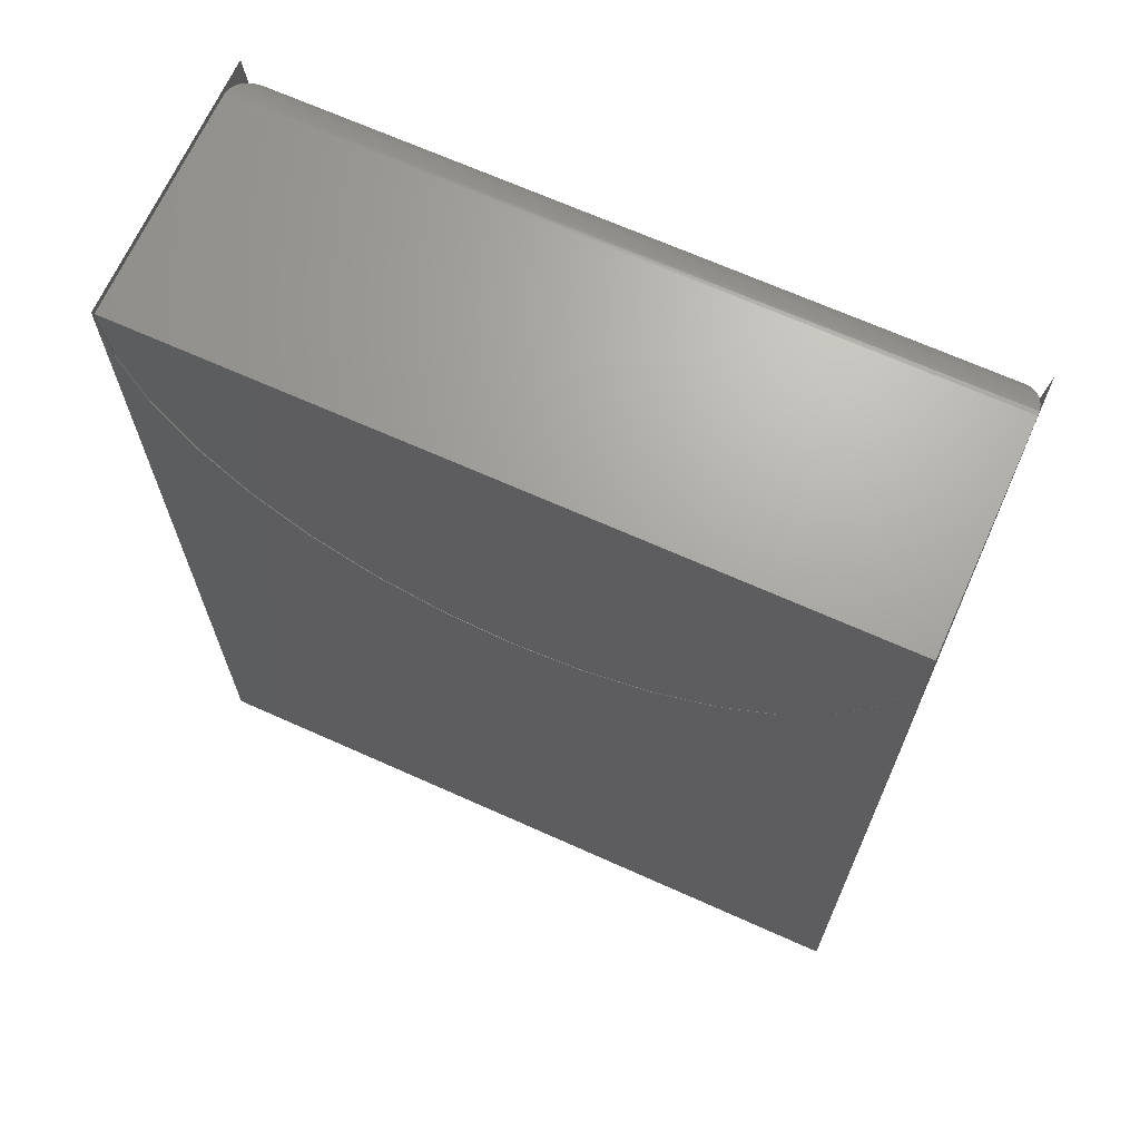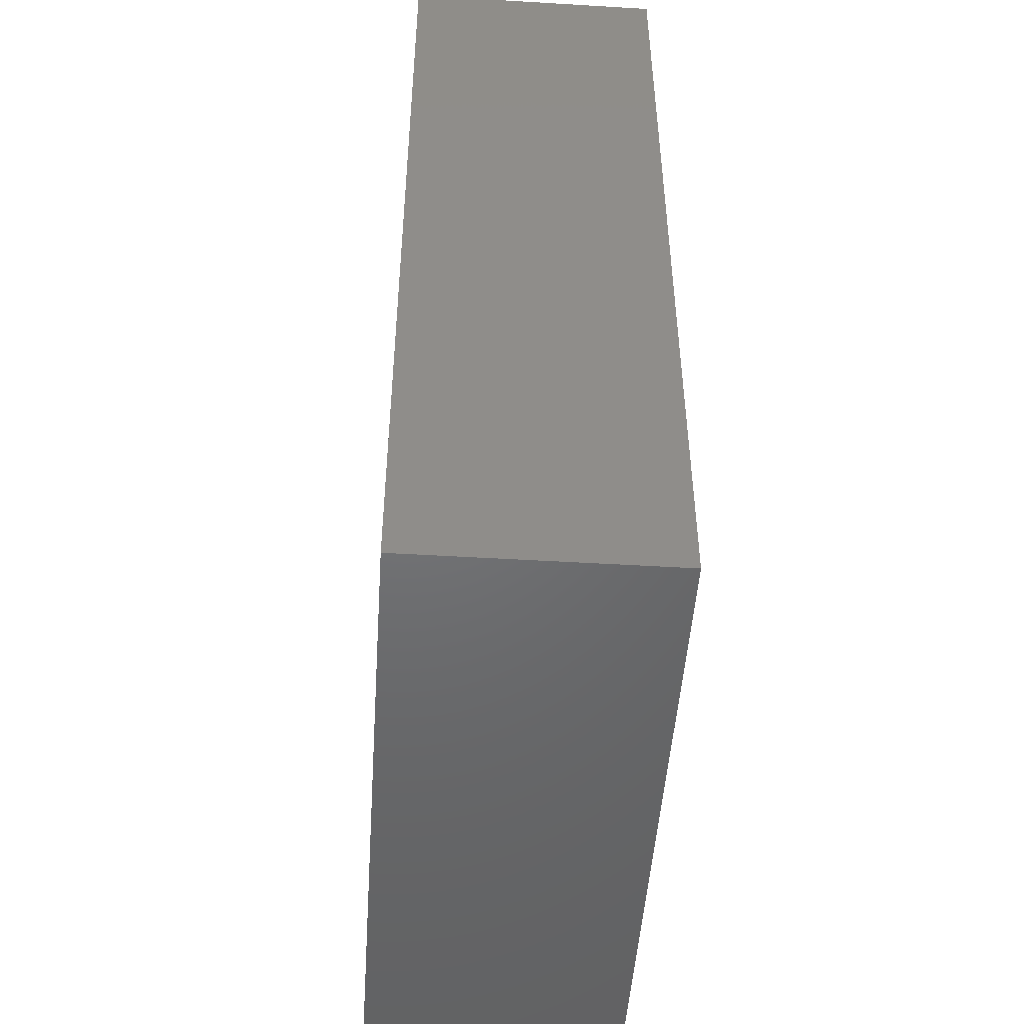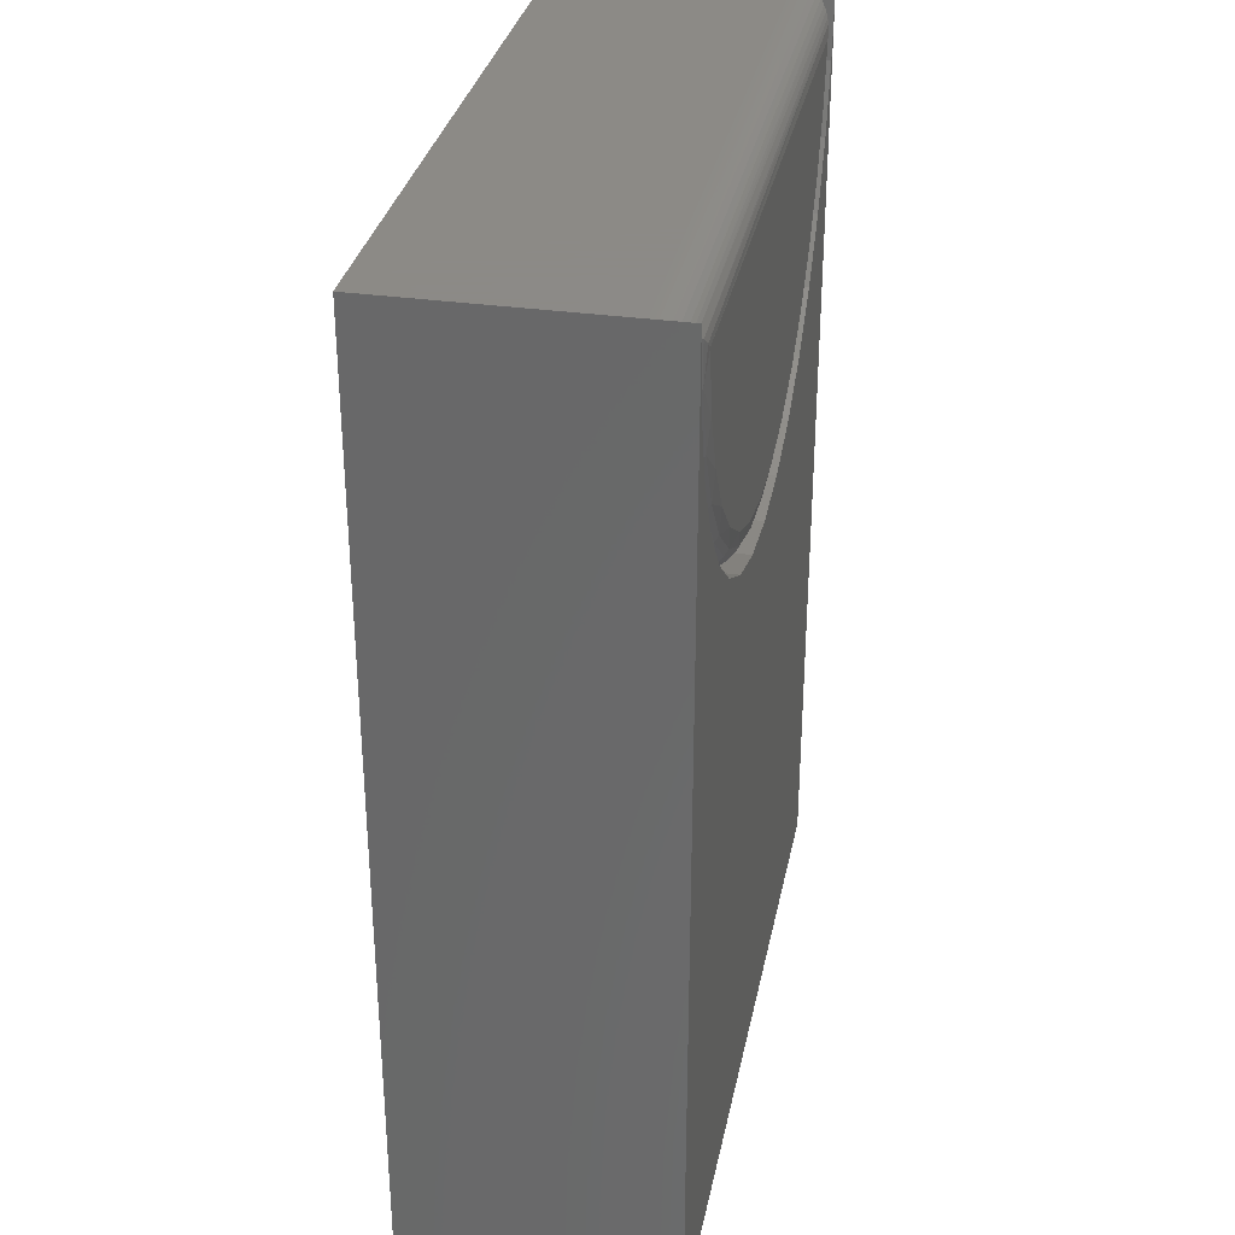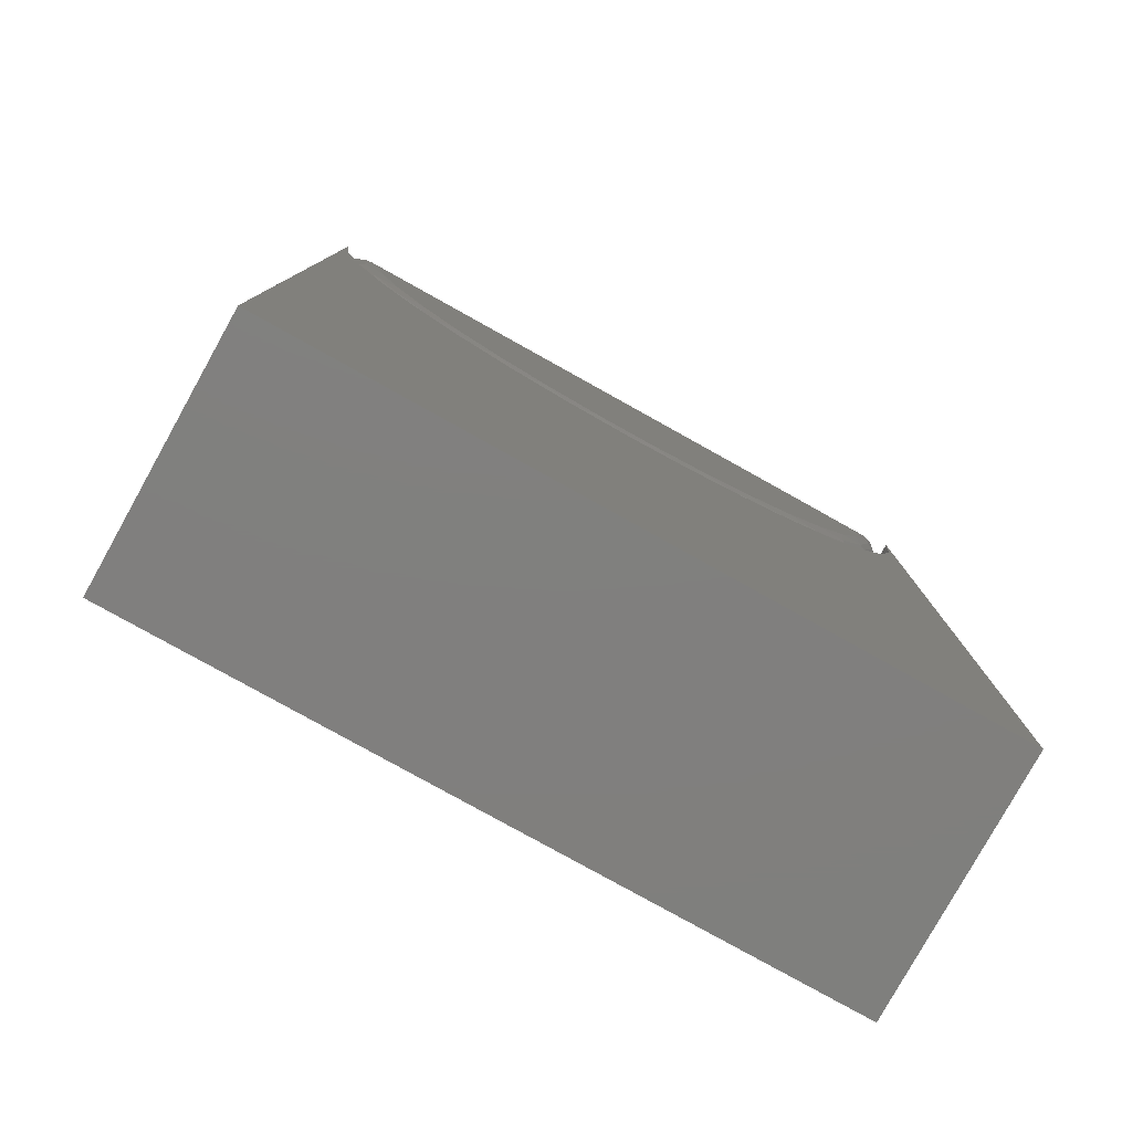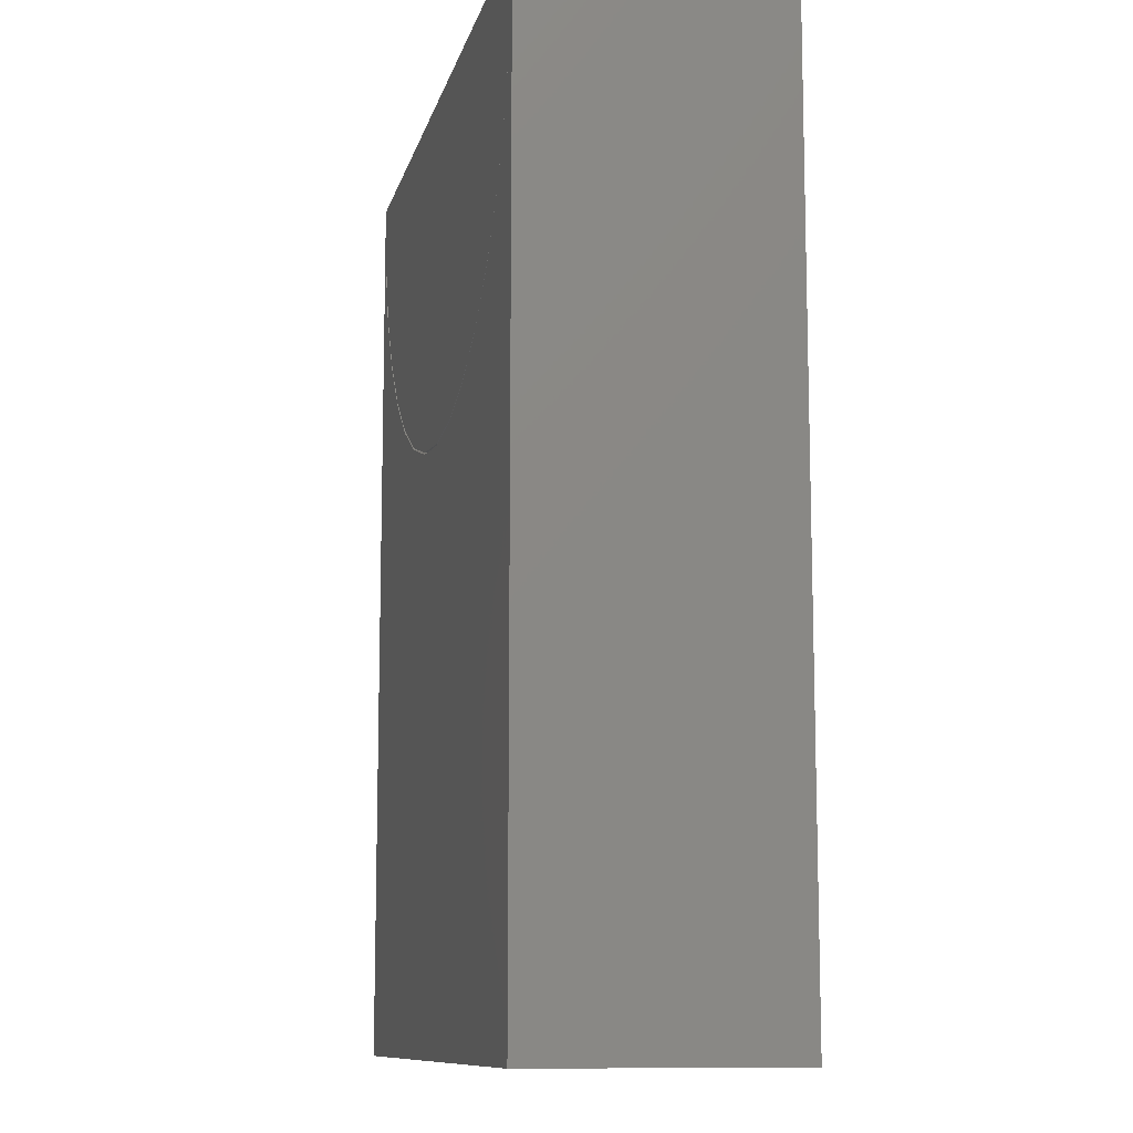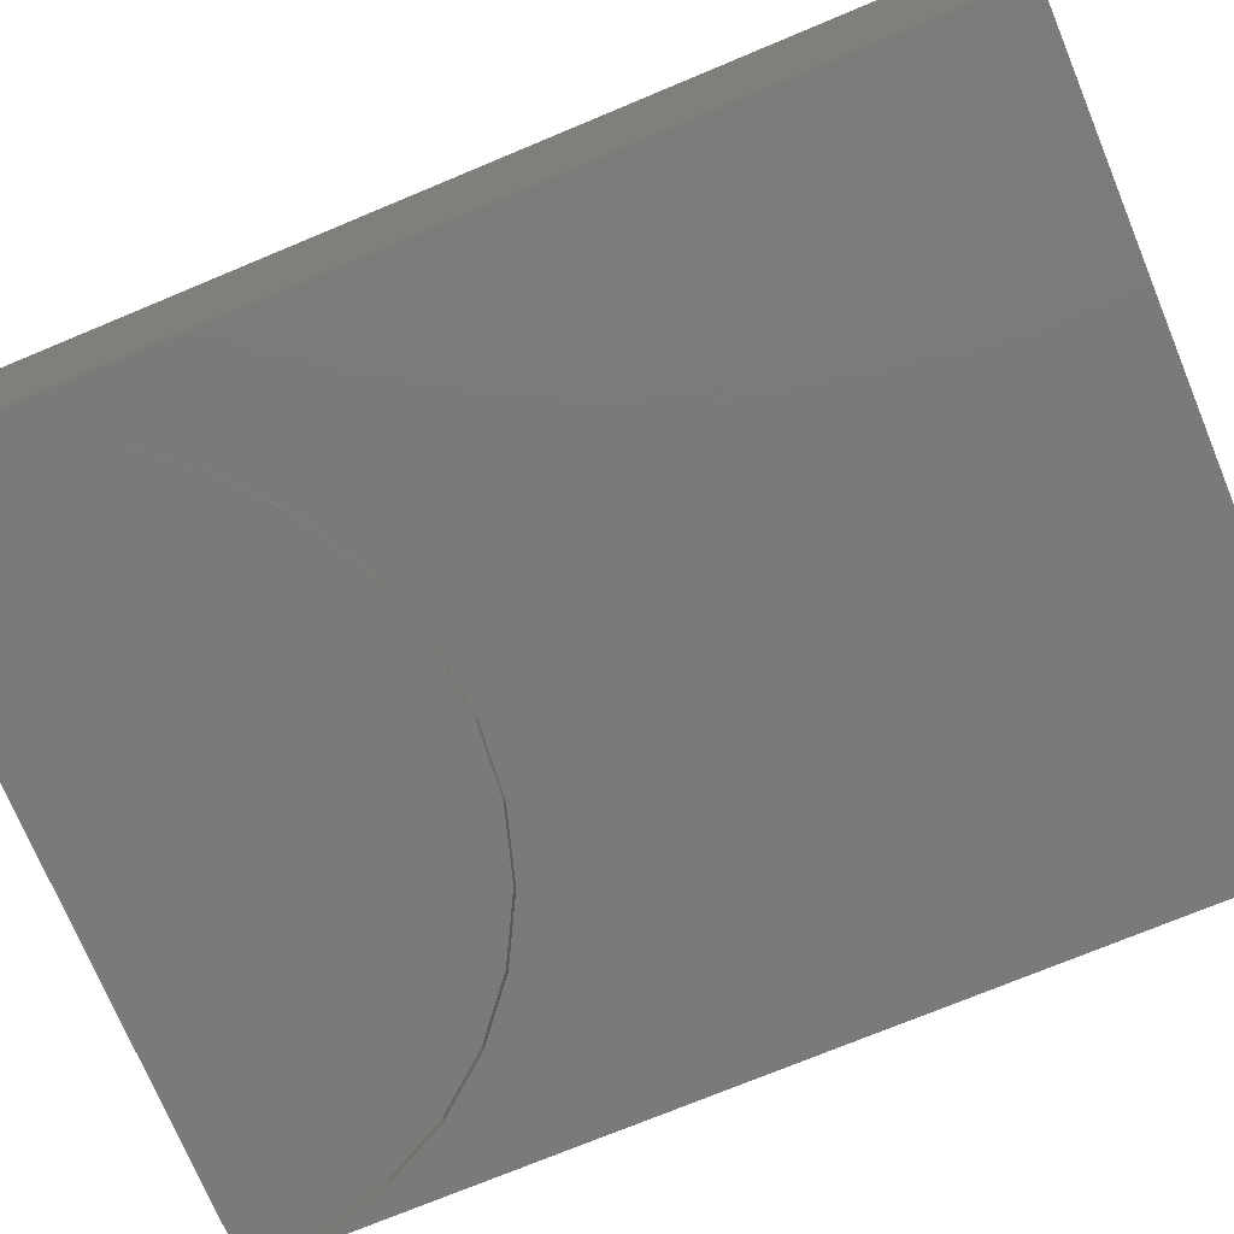
<metadata>
{"format":"stl","ext":"stl","renderer":"f3d","projection":"perspective","resolution":1024,"background":"white","views":[{"elev":67.9,"azim":-155.8,"up":"+Y"},{"elev":-49.1,"azim":86.2,"up":"+Y"},{"elev":32.2,"azim":-78.7,"up":"+Y"},{"elev":-79.7,"azim":-29.1,"up":"+Y"},{"elev":-10.7,"azim":-102.9,"up":"+Y"},{"elev":-73.7,"azim":-67.4,"up":"+Z"}]}
</metadata>
<code>
# stl→obj: 201 verts, 397 faces
v -0.2013 0.4219 0.2188
v 0.3432 0.4301 0.2177
v -0.2068 0.4268 0.2184
v 0.3341 0.4219 0.2188
v -0.2344 0.4531 0.1875
v 0.3671 0.453 0.19
v 0.3672 0.4531 0.1875
v -0.2341 0.4529 0.1913
v 0.3668 0.4527 0.1924
v -0.2337 0.4525 0.1938
v 0.3663 0.4523 0.1948
v -0.2331 0.4519 0.1962
v 0.3657 0.4516 0.1971
v -0.2323 0.4511 0.1986
v -0.2313 0.4501 0.2009
v 0.3638 0.4498 0.2016
v -0.2288 0.4476 0.2053
v 0.3613 0.4473 0.2057
v -0.2255 0.4443 0.2092
v 0.3581 0.4442 0.2094
v -0.2227 0.4417 0.2117
v 0.3547 0.4409 0.2123
v -0.2197 0.4388 0.2138
v 0.351 0.4374 0.2146
v -0.2134 0.4329 0.2167
v 0.3472 0.4338 0.2164
v 0.3425 0.3982 0.2164
v 0.3231 0.3709 0.2188
v -0.2097 0.3982 0.2164
v -0.1903 0.3709 0.2188
v -0.228 0.3946 0.1936
v -0.2286 0.3944 0.1875
v -0.1937 0.3454 0.2164
v -0.1696 0.3229 0.2188
v -0.1676 0.2967 0.2164
v -0.1401 0.2799 0.2188
v -0.1326 0.2541 0.2164
v -0.1028 0.2433 0.2188
v -0.08998 0.2191 0.2164
v -0.05922 0.2147 0.2188
v -0.04132 0.1931 0.2164
v -0.0109 0.1949 0.2188
v 0.01149 0.177 0.2164
v 0.04031 0.1849 0.2188
v 0.06641 0.1716 0.2164
v 0.0925 0.1849 0.2188
v 0.1213 0.177 0.2164
v 0.1437 0.1949 0.2188
v 0.1741 0.1931 0.2164
v 0.192 0.2147 0.2188
v 0.2228 0.2191 0.2164
v 0.2356 0.2433 0.2188
v 0.2654 0.2541 0.2164
v 0.2729 0.2799 0.2188
v 0.3005 0.2967 0.2164
v 0.3024 0.3229 0.2188
v 0.3265 0.3454 0.2164
v 0.3478 0.3972 0.2135
v 0.3524 0.3962 0.2096
v 0.3562 0.3955 0.2049
v 0.3591 0.3949 0.1995
v 0.3608 0.3946 0.1936
v 0.3614 0.3944 0.1875
v -0.215 0.3972 0.2135
v -0.2196 0.3962 0.2096
v -0.2234 0.3955 0.2049
v -0.2263 0.3949 0.1995
v -0.2115 0.338 0.1875
v -0.2109 0.3383 0.1936
v -0.2093 0.3389 0.1995
v -0.2066 0.34 0.2049
v -0.203 0.3415 0.2096
v -0.1986 0.3433 0.2135
v -0.1837 0.286 0.1875
v -0.1832 0.2864 0.1936
v -0.1817 0.2873 0.1995
v -0.1793 0.2889 0.2049
v -0.1761 0.2911 0.2096
v -0.1721 0.2937 0.2135
v -0.1463 0.2404 0.1875
v -0.1459 0.2409 0.1936
v -0.1446 0.2421 0.1995
v -0.1426 0.2442 0.2049
v -0.1398 0.2469 0.2096
v -0.1365 0.2503 0.2135
v -0.1007 0.203 0.1875
v -0.1004 0.2035 0.1936
v -0.09938 0.205 0.1995
v -0.09777 0.2074 0.2049
v -0.09561 0.2106 0.2096
v -0.09298 0.2146 0.2135
v -0.0487 0.1752 0.1875
v -0.04847 0.1758 0.1936
v -0.04779 0.1774 0.1995
v -0.04668 0.1801 0.2049
v -0.0452 0.1837 0.2096
v -0.04338 0.1881 0.2135
v 0.007727 0.1581 0.1875
v 0.007844 0.1587 0.1936
v 0.008191 0.1605 0.1995
v 0.008754 0.1633 0.2049
v 0.009512 0.1671 0.2096
v 0.01044 0.1717 0.2135
v 0.06641 0.1523 0.1875
v 0.06641 0.1529 0.1936
v 0.06641 0.1547 0.1995
v 0.06641 0.1576 0.2049
v 0.06641 0.1615 0.2096
v 0.06641 0.1662 0.2135
v 0.1251 0.1581 0.1875
v 0.125 0.1587 0.1936
v 0.1246 0.1605 0.1995
v 0.1241 0.1633 0.2049
v 0.1233 0.1671 0.2096
v 0.1224 0.1717 0.2135
v 0.1815 0.1752 0.1875
v 0.1813 0.1758 0.1936
v 0.1806 0.1774 0.1995
v 0.1795 0.1801 0.2049
v 0.178 0.1837 0.2096
v 0.1762 0.1881 0.2135
v 0.2335 0.203 0.1875
v 0.2332 0.2035 0.1936
v 0.2322 0.205 0.1995
v 0.2306 0.2074 0.2049
v 0.2284 0.2106 0.2096
v 0.2258 0.2146 0.2135
v 0.2791 0.2404 0.1875
v 0.2787 0.2409 0.1936
v 0.2774 0.2421 0.1995
v 0.2754 0.2442 0.2049
v 0.2726 0.2469 0.2096
v 0.2693 0.2503 0.2135
v 0.3165 0.286 0.1875
v 0.316 0.2864 0.1936
v 0.3145 0.2873 0.1995
v 0.3121 0.2889 0.2049
v 0.3089 0.2911 0.2096
v 0.3049 0.2937 0.2135
v 0.3443 0.338 0.1875
v 0.3437 0.3383 0.1936
v 0.3421 0.3389 0.1995
v 0.3394 0.34 0.2049
v 0.3358 0.3415 0.2096
v 0.3315 0.3433 0.2135
v 0.3672 0.4531 0
v 0.3614 0.3944 0
v 0.3443 0.338 0
v 0.3165 0.286 0
v 0.2791 0.2404 0
v 0.2335 0.203 0
v 0.1815 0.1752 0
v 0.1251 0.1581 0
v 0.06641 0.1523 0
v 0.007727 0.1581 0
v -0.0487 0.1752 0
v -0.1007 0.203 0
v -0.1463 0.2404 0
v -0.1837 0.286 0
v -0.2115 0.338 0
v -0.2286 0.3944 0
v -0.2344 0.4531 0
v 0.06641 0.4531 0
v 0.3696 -0.3438 0
v -0.2344 -0.3438 0
v 0.0676 0.1512 0
v 0.1265 0.157 0
v 0.1832 0.1741 0
v 0.2354 0.202 0
v 0.2811 0.2396 0
v 0.3187 0.2854 0
v 0.3466 0.3376 0
v 0.3638 0.3942 0
v 0.3696 0.4531 0
v -0.2286 0.3942 0
v -0.2114 0.3376 0
v -0.1835 0.2854 0
v -0.1459 0.2396 0
v -0.1002 0.202 0
v -0.04796 0.1741 0
v 0.008687 0.157 0
v -0.2344 -0.3438 0.2188
v -0.2344 0.4531 0.2188
v 0.1265 0.157 0.2188
v 0.1832 0.1741 0.2188
v 0.2354 0.202 0.2188
v 0.2811 0.2396 0.2188
v 0.3187 0.2854 0.2188
v 0.3466 0.3376 0.2188
v 0.3638 0.3942 0.2188
v 0.3696 0.4531 0.2188
v 0.0676 0.1512 0.2188
v 0.008687 0.157 0.2188
v -0.04796 0.1741 0.2188
v -0.1002 0.202 0.2188
v -0.1459 0.2396 0.2188
v -0.1835 0.2854 0.2188
v -0.2114 0.3376 0.2188
v -0.2286 0.3942 0.2188
v 0.3696 -0.3438 0.2188
v 0.06641 0.4219 0.2188
f 1 2 3
f 1 4 2
f 5 6 7
f 5 8 6
f 6 8 9
f 9 8 10
f 9 10 11
f 11 10 12
f 11 12 13
f 13 12 14
f 13 14 15
f 13 15 16
f 16 15 17
f 16 17 18
f 18 17 19
f 18 19 20
f 20 19 21
f 20 21 22
f 22 21 23
f 22 23 24
f 24 23 25
f 24 25 26
f 2 26 25
f 25 3 2
f 4 27 2
f 4 28 27
f 1 29 30
f 1 3 29
f 5 31 8
f 5 32 31
f 33 34 30
f 35 36 34
f 37 38 36
f 39 40 38
f 41 42 40
f 43 44 42
f 45 46 44
f 47 48 46
f 49 50 48
f 51 52 50
f 53 54 52
f 55 56 54
f 57 28 56
f 2 27 26
f 24 26 27
f 27 58 24
f 24 58 22
f 22 58 59
f 22 59 20
f 20 59 60
f 60 18 20
f 16 18 60
f 60 61 16
f 16 61 13
f 13 61 62
f 11 13 62
f 11 62 9
f 6 9 62
f 62 63 6
f 7 6 63
f 29 3 25
f 29 25 23
f 29 23 64
f 64 23 21
f 64 21 65
f 65 21 19
f 65 19 17
f 65 17 66
f 66 17 15
f 66 15 67
f 67 15 14
f 67 14 12
f 67 12 31
f 31 12 10
f 31 10 8
f 32 68 31
f 31 68 69
f 31 69 67
f 67 69 70
f 67 70 66
f 66 70 71
f 66 71 65
f 65 71 72
f 65 72 64
f 64 72 73
f 64 73 29
f 29 73 33
f 29 33 30
f 68 74 69
f 69 74 75
f 69 75 70
f 70 75 76
f 70 76 71
f 71 76 77
f 71 77 72
f 72 77 78
f 72 78 73
f 73 78 79
f 73 79 33
f 33 79 35
f 33 35 34
f 74 80 75
f 75 80 81
f 75 81 76
f 76 81 82
f 76 82 77
f 77 82 83
f 77 83 78
f 78 83 84
f 78 84 79
f 79 84 85
f 79 85 35
f 35 85 37
f 35 37 36
f 80 86 81
f 81 86 87
f 81 87 82
f 82 87 88
f 82 88 83
f 83 88 89
f 83 89 84
f 84 89 90
f 84 90 85
f 85 90 91
f 85 91 37
f 37 91 39
f 37 39 38
f 86 92 87
f 87 92 93
f 87 93 88
f 88 93 94
f 88 94 89
f 89 94 95
f 89 95 90
f 90 95 96
f 90 96 91
f 91 96 97
f 91 97 39
f 39 97 41
f 39 41 40
f 92 98 93
f 93 98 99
f 93 99 94
f 94 99 100
f 94 100 95
f 95 100 101
f 95 101 96
f 96 101 102
f 96 102 97
f 97 102 103
f 97 103 41
f 41 103 43
f 41 43 42
f 98 104 99
f 99 104 105
f 99 105 100
f 100 105 106
f 100 106 101
f 101 106 107
f 101 107 102
f 102 107 108
f 102 108 103
f 103 108 109
f 103 109 43
f 43 109 45
f 43 45 44
f 104 110 105
f 105 110 111
f 105 111 106
f 106 111 112
f 106 112 107
f 107 112 113
f 107 113 108
f 108 113 114
f 108 114 109
f 109 114 115
f 109 115 45
f 45 115 47
f 45 47 46
f 110 116 111
f 111 116 117
f 111 117 112
f 112 117 118
f 112 118 113
f 113 118 119
f 113 119 114
f 114 119 120
f 114 120 115
f 115 120 121
f 115 121 47
f 47 121 49
f 47 49 48
f 116 122 117
f 117 122 123
f 117 123 118
f 118 123 124
f 118 124 119
f 119 124 125
f 119 125 120
f 120 125 126
f 120 126 121
f 121 126 127
f 121 127 49
f 49 127 51
f 49 51 50
f 122 128 123
f 123 128 129
f 123 129 124
f 124 129 130
f 124 130 125
f 125 130 131
f 125 131 126
f 126 131 132
f 126 132 127
f 127 132 133
f 127 133 51
f 51 133 53
f 51 53 52
f 128 134 129
f 129 134 135
f 129 135 130
f 130 135 136
f 130 136 131
f 131 136 137
f 131 137 132
f 132 137 138
f 132 138 133
f 133 138 139
f 133 139 53
f 53 139 55
f 53 55 54
f 134 140 135
f 135 140 141
f 135 141 136
f 136 141 142
f 136 142 137
f 137 142 143
f 137 143 138
f 138 143 144
f 138 144 139
f 139 144 145
f 139 145 55
f 55 145 57
f 55 57 56
f 140 63 141
f 141 63 62
f 141 62 142
f 142 62 61
f 142 61 143
f 143 61 60
f 143 60 144
f 144 60 59
f 144 59 145
f 145 59 58
f 145 58 57
f 57 58 27
f 57 27 28
f 146 7 147
f 147 7 63
f 147 63 148
f 148 63 140
f 148 140 149
f 149 140 134
f 149 134 150
f 150 134 128
f 150 128 151
f 151 128 122
f 151 122 152
f 152 122 116
f 152 116 153
f 153 116 110
f 153 110 154
f 154 110 104
f 154 104 155
f 155 104 98
f 155 98 156
f 156 98 92
f 156 92 157
f 157 92 86
f 157 86 158
f 158 86 80
f 158 80 159
f 159 80 74
f 159 74 160
f 160 74 68
f 160 68 161
f 161 68 32
f 161 32 162
f 162 32 5
f 162 5 163
f 163 5 7
f 163 7 146
f 163 161 162
f 154 155 153
f 153 155 156
f 153 156 152
f 152 156 157
f 152 157 151
f 151 157 158
f 151 158 150
f 150 158 159
f 150 159 149
f 149 159 160
f 149 160 148
f 148 160 161
f 148 161 147
f 147 161 163
f 147 163 146
f 164 165 166
f 164 166 167
f 164 167 168
f 164 168 169
f 164 169 170
f 164 170 171
f 164 171 172
f 164 172 173
f 164 173 174
f 165 162 175
f 165 175 176
f 165 176 177
f 165 177 178
f 165 178 179
f 165 179 180
f 165 180 181
f 165 181 166
f 182 183 165
f 165 183 5
f 165 5 162
f 5 175 162
f 166 184 167
f 167 184 185
f 167 185 168
f 168 185 186
f 168 186 169
f 169 186 187
f 169 187 170
f 170 187 188
f 170 188 171
f 171 188 189
f 171 189 172
f 172 189 190
f 172 190 173
f 173 190 191
f 173 191 174
f 184 166 192
f 192 166 181
f 192 181 193
f 193 181 180
f 193 180 194
f 194 180 179
f 194 179 195
f 195 179 178
f 195 178 196
f 196 178 177
f 196 177 197
f 197 177 176
f 197 176 198
f 198 176 175
f 198 175 199
f 199 175 5
f 199 5 183
f 200 191 190
f 200 190 189
f 200 189 188
f 200 188 187
f 200 187 186
f 200 186 185
f 200 185 184
f 200 184 192
f 200 192 182
f 182 192 193
f 182 193 194
f 182 194 195
f 182 195 196
f 182 196 197
f 182 197 198
f 182 198 199
f 182 199 183
f 200 164 191
f 191 164 174
f 182 165 200
f 200 165 164
f 1 30 201
f 48 44 46
f 4 201 28
f 28 201 30
f 28 30 56
f 56 30 34
f 56 34 54
f 54 34 36
f 54 36 52
f 52 36 38
f 52 38 50
f 50 38 40
f 50 40 48
f 48 40 42
f 48 42 44

</code>
